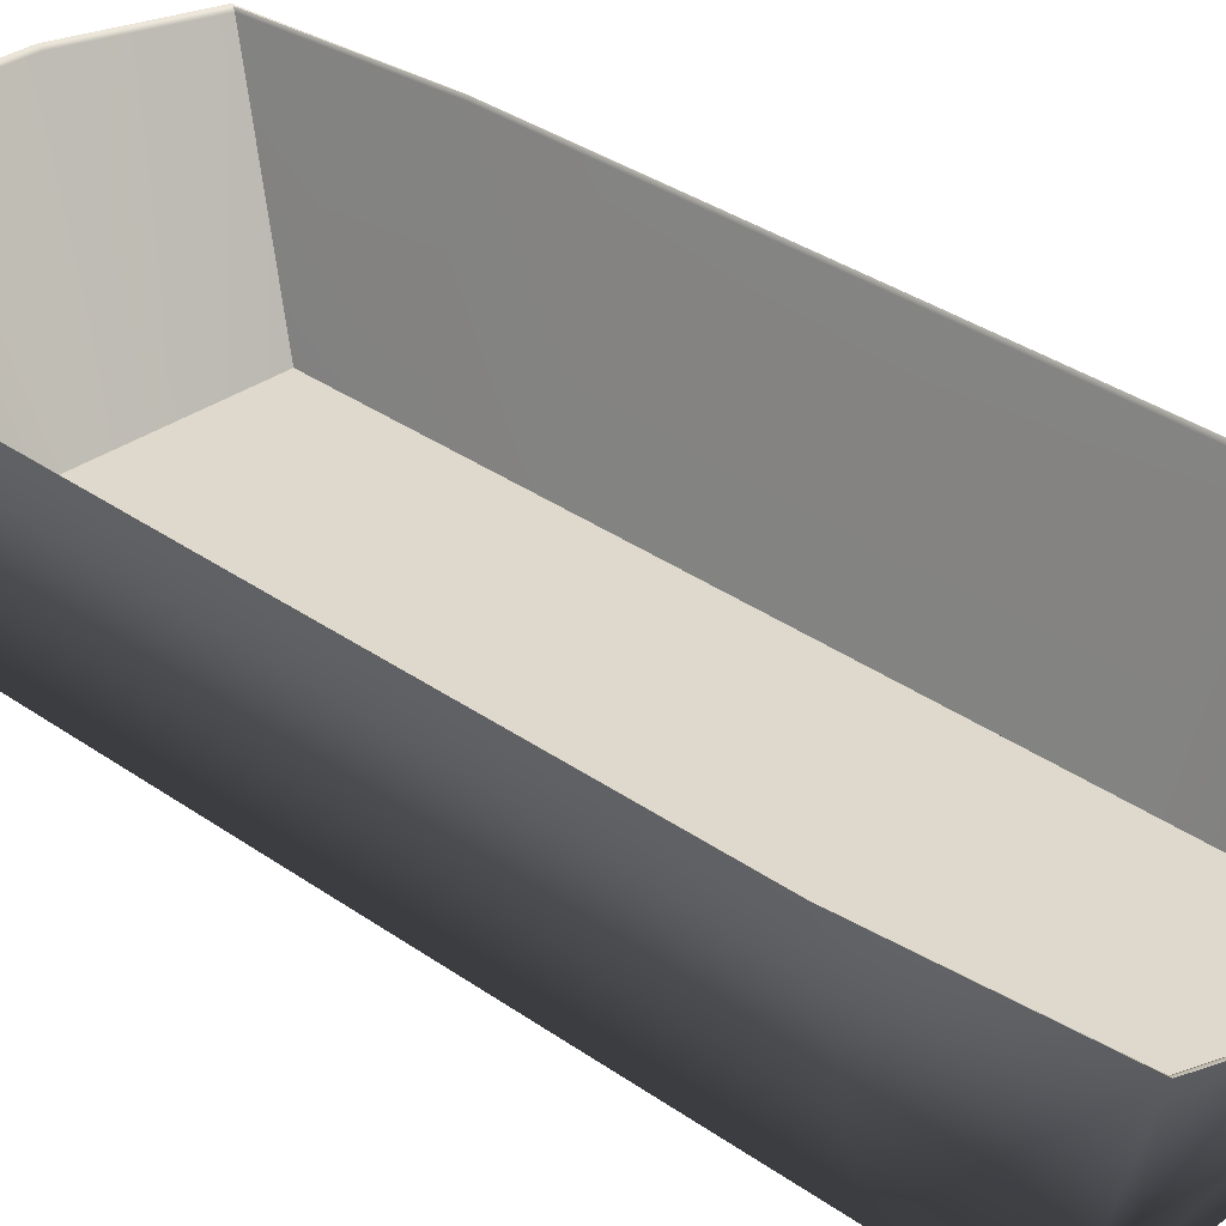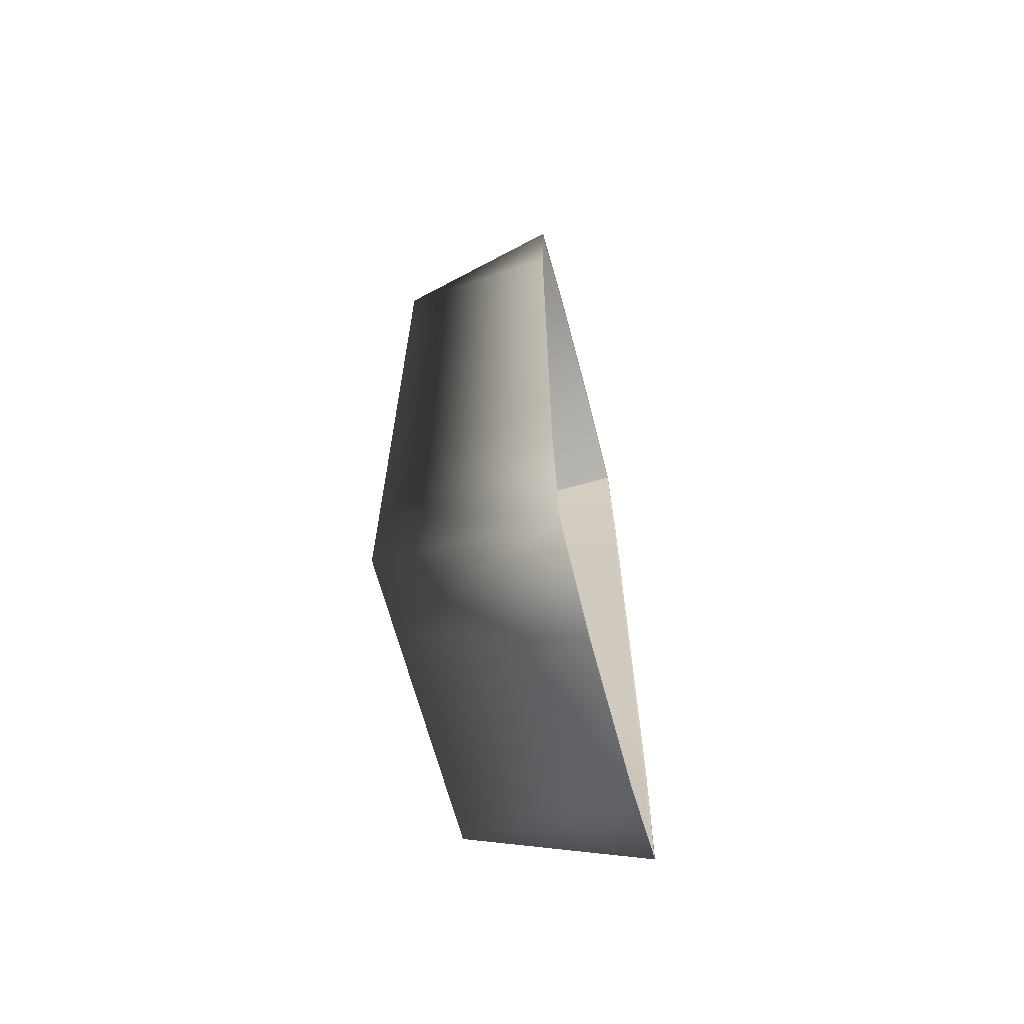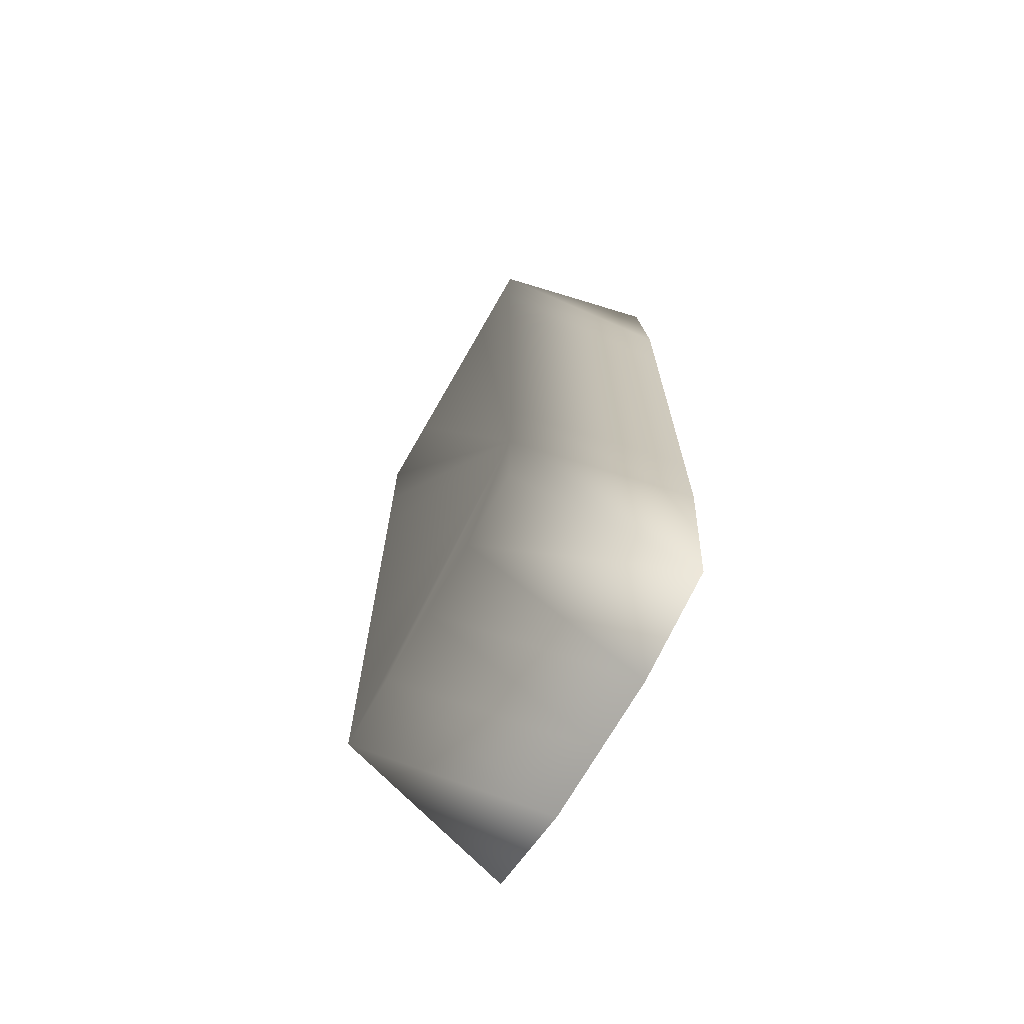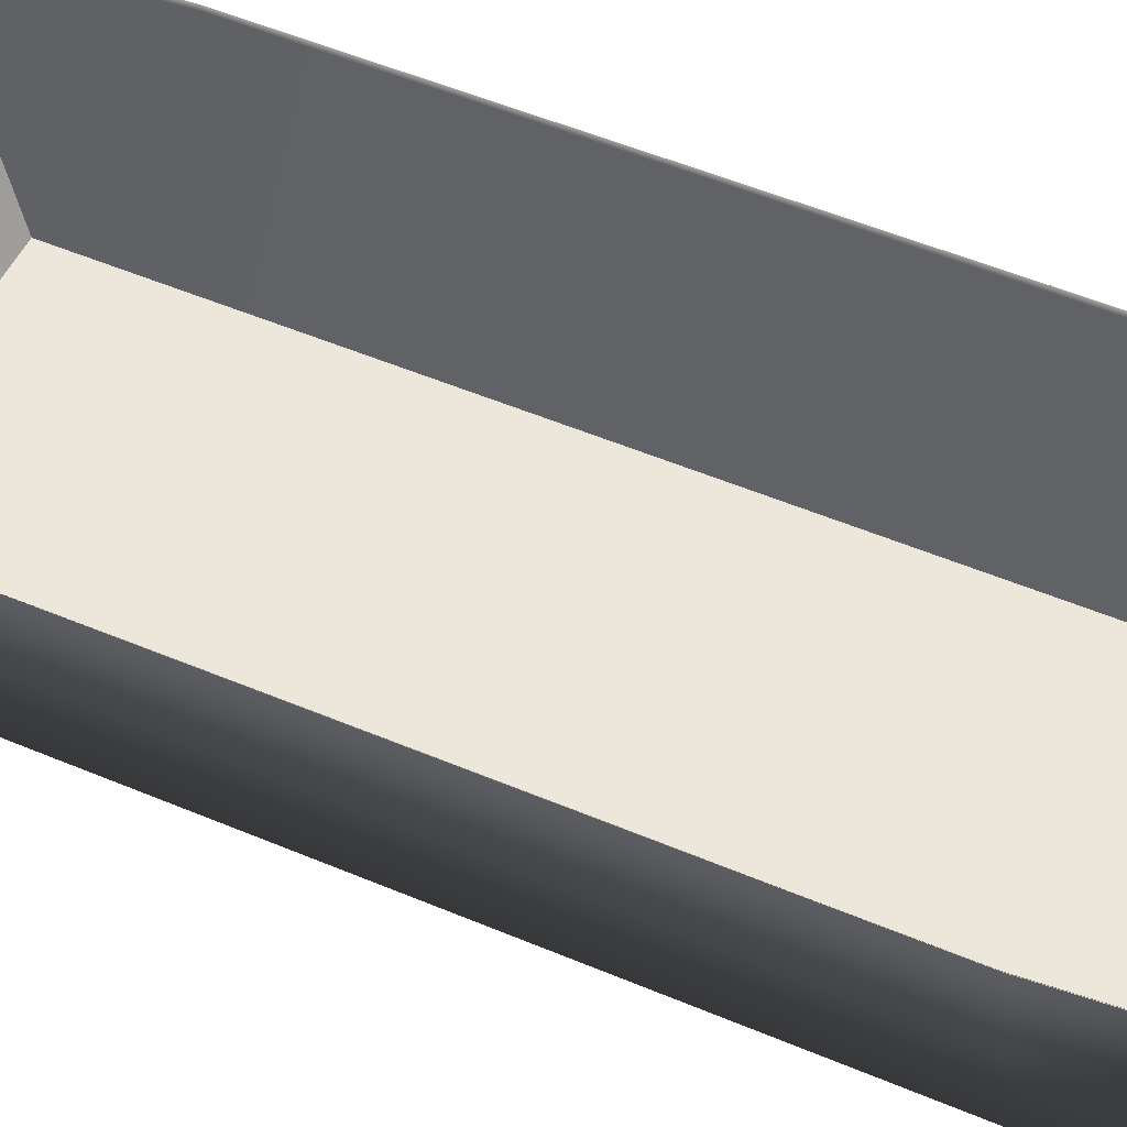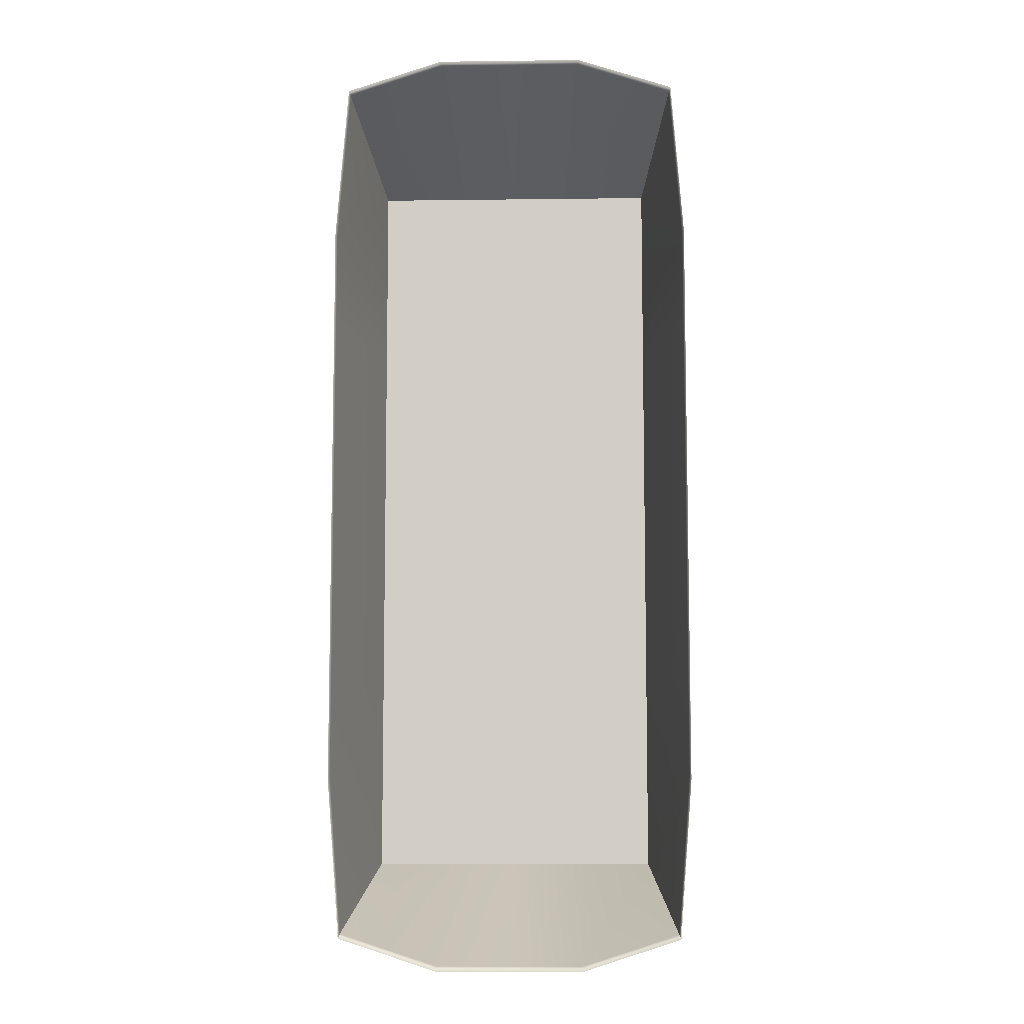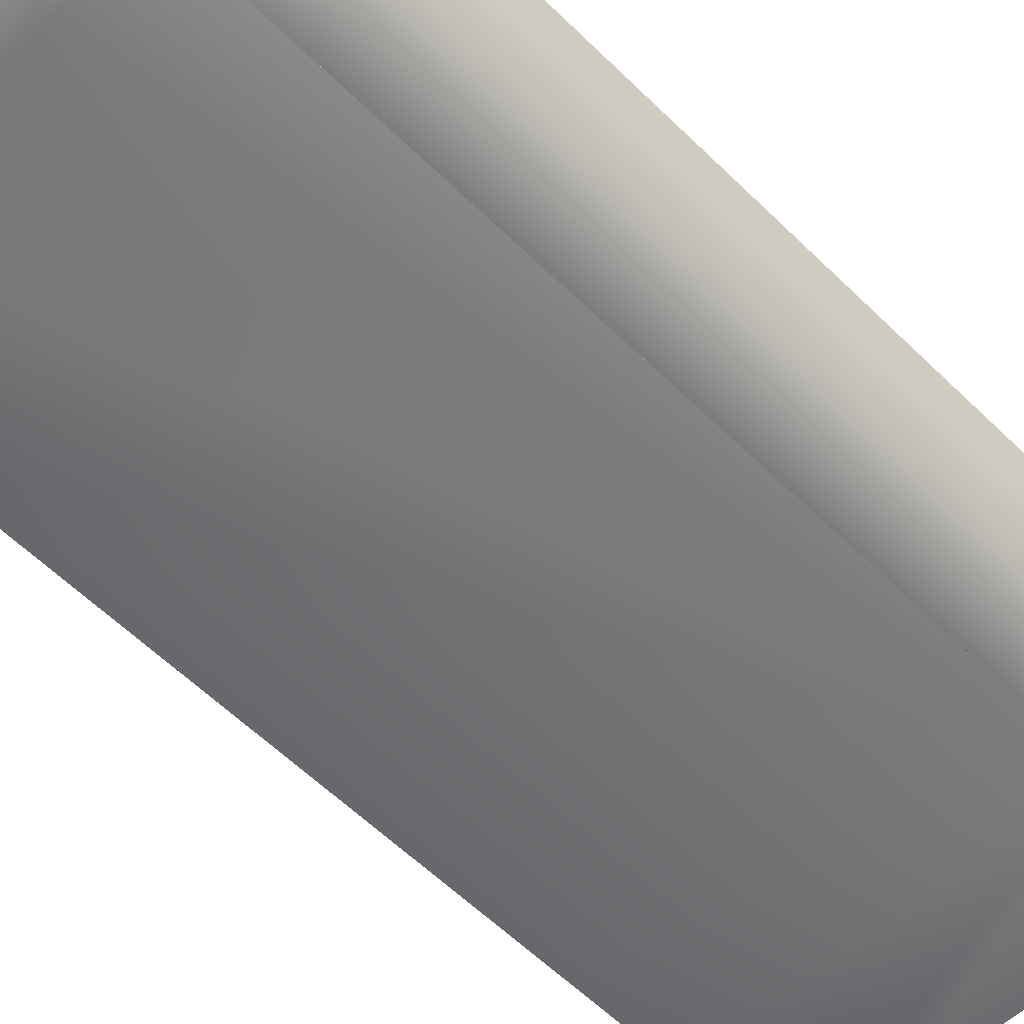
<metadata>
{"format":"obj","ext":"obj","renderer":"f3d","projection":"perspective","resolution":1024,"background":"white","views":[{"elev":32.1,"azim":-44.8,"up":"+Y"},{"elev":-66.4,"azim":104.9,"up":"+Z"},{"elev":-70.2,"azim":60.4,"up":"+Z"},{"elev":50.7,"azim":115.0,"up":"+Y"},{"elev":-8.3,"azim":-178.0,"up":"+Z"},{"elev":-55.5,"azim":43.7,"up":"+Y"}]}
</metadata>
<code>
g default
v -0.181 0.1831 0.4667
v -0.0778 0.1831 0.5
v -0.000369 0.1831 0.5
v 0.07706 0.1831 0.5
v 0.1803 0.1831 0.4667
v -0.1552 0.001763 0.4
v -0.0778 0.001763 0.4
v -0.000369 0.001763 0.4
v 0.07706 0.001763 0.4
v 0.1545 0.001763 0.4
v -0.1939 0.1831 0.3
v -0.1552 0.001763 0.3
v 0.1545 0.001763 0.3
v 0.1932 0.1831 0.3
v -0.1939 0.1831 0.2
v -0.1552 0.001763 0.2
v 0.1545 0.001763 0.2
v 0.1932 0.1831 0.2
v -0.1939 0.183 0.09998
v -0.1552 0.001763 0.1
v 0.1545 0.001763 0.1
v 0.1932 0.183 0.09998
v -0.1939 0.1831 0
v -0.1552 0.001763 0
v 0.1545 0.001763 0
v 0.1932 0.1831 0
v -0.1939 0.183 -0.09998
v -0.1552 0.001763 -0.1
v 0.1545 0.001763 -0.1
v 0.1932 0.183 -0.09998
v -0.1939 0.1831 -0.2
v -0.1552 0.001763 -0.2
v 0.1545 0.001763 -0.2
v 0.1932 0.1831 -0.2
v -0.1939 0.1831 -0.3
v -0.1552 0.001763 -0.3
v 0.1545 0.001763 -0.3
v 0.1932 0.1831 -0.3
v -0.181 0.1831 -0.4667
v -0.1552 0.001763 -0.4
v -0.0778 0.001763 -0.4
v -0.000369 0.001763 -0.4
v 0.07706 0.001763 -0.4
v 0.1545 0.001763 -0.4
v 0.1803 0.1831 -0.4667
v -0.0778 0.1831 -0.5
v -0.000369 0.1831 -0.5
v 0.07706 0.1831 -0.5
v -0.1539 0.00253 0.3966
v -0.07714 0.00253 0.3966
v -0.000369 0.00253 0.3966
v 0.0764 0.00253 0.3966
v 0.1532 0.00253 0.3966
v -0.1539 0.00253 0.2975
v 0.1532 0.00253 0.2975
v -0.1539 0.00253 0.1983
v 0.1532 0.00253 0.1983
v -0.1539 0.00253 0.09915
v 0.1532 0.00253 0.09915
v -0.1539 0.00253 -0
v 0.1532 0.00253 0
v -0.1539 0.00253 -0.09915
v 0.1532 0.00253 -0.09915
v -0.1539 0.00253 -0.1983
v 0.1532 0.00253 -0.1983
v -0.1539 0.00253 -0.2975
v 0.1532 0.00253 -0.2975
v -0.1539 0.00253 -0.3966
v 0.1532 0.00253 -0.3966
v 0.0764 0.00253 -0.3966
v -0.000369 0.00253 -0.3966
v -0.07714 0.00253 -0.3966
v -0.1803 0.1827 0.4648
v -0.1792 0.1802 0.462
v -0.07714 0.1807 0.4949
v -0.07741 0.1826 0.4975
v -0.000369 0.1807 0.4949
v -0.000369 0.1826 0.4975
v 0.0764 0.1807 0.4949
v 0.07668 0.1826 0.4976
v 0.1785 0.1802 0.462
v 0.1796 0.1827 0.4648
v -0.1939 0.183 0.2999
v -0.1919 0.1804 0.2975
v 0.1912 0.1804 0.2975
v 0.1931 0.183 0.2999
v -0.1937 0.1829 0.1997
v -0.1919 0.1802 0.1983
v 0.1911 0.1802 0.1983
v 0.1929 0.1829 0.1997
v -0.1919 0.1804 0.09915
v 0.1912 0.1804 0.09915
v -0.1919 0.1805 0
v 0.1912 0.1805 0
v -0.1919 0.1804 -0.09915
v 0.1912 0.1804 -0.09915
v -0.1937 0.1829 -0.1997
v -0.1919 0.1802 -0.1983
v 0.1911 0.1802 -0.1983
v 0.1929 0.1829 -0.1997
v -0.1938 0.183 -0.2998
v -0.1919 0.1805 -0.2975
v 0.1912 0.1805 -0.2975
v 0.1931 0.183 -0.2998
v -0.1803 0.1827 -0.4648
v -0.1792 0.1802 -0.462
v 0.1785 0.1802 -0.462
v 0.1796 0.1827 -0.4648
v -0.07741 0.1826 -0.4975
v -0.07714 0.1807 -0.4949
v -0.000369 0.1826 -0.4975
v -0.000369 0.1807 -0.4949
v 0.07668 0.1826 -0.4976
v 0.0764 0.1807 -0.4949
g HotDog_Wrapper
f 67 69 70 71 72 68 66 64 62 60 58 56 54 49 50 51 52 53 55 57 59 61 63 65
f 6 7 2 1
f 7 8 3 2
f 8 9 4 3
f 9 10 5 4
f 1 11 12 6
f 10 13 14 5
f 11 15 16 12
f 13 17 18 14
f 15 19 20 16
f 17 21 22 18
f 19 23 24 20
f 21 25 26 22
f 23 27 28 24
f 25 29 30 26
f 27 31 32 28
f 29 33 34 30
f 31 35 36 32
f 33 37 38 34
f 35 39 40 36
f 37 33 29 25 21 17 13 10 9 8 7 6 12 16 20 24 28 32 36 40 41 42 43 44
f 37 44 45 38
f 46 41 40 39
f 47 42 41 46
f 48 43 42 47
f 45 44 43 48
f 73 74 84 83
f 74 73 76 75
f 75 76 78 77
f 77 78 80 79
f 79 80 82 81
f 81 82 86 85
f 83 84 88 87
f 85 86 90 89
f 87 88 91 19
f 89 90 22 92
f 19 91 93 23
f 92 22 26 94
f 23 93 95 27
f 94 26 30 96
f 27 95 98 97
f 96 30 100 99
f 97 98 102 101
f 99 100 104 103
f 101 102 106 105
f 103 104 108 107
f 105 106 110 109
f 107 108 113 114
f 109 110 112 111
f 111 112 114 113
f 49 74 75 50
f 50 75 77 51
f 51 77 79 52
f 52 79 81 53
f 74 49 54 84
f 53 81 85 55
f 84 54 56 88
f 55 85 89 57
f 88 56 58 91
f 57 89 92 59
f 91 58 60 93
f 59 92 94 61
f 93 60 62 95
f 61 94 96 63
f 95 62 64 98
f 63 96 99 65
f 98 64 66 102
f 65 99 103 67
f 102 66 68 106
f 67 103 107 69
f 110 106 68 72
f 112 110 72 71
f 114 112 71 70
f 107 114 70 69
f 1 2 76 73
f 2 3 78 76
f 3 4 80 78
f 4 5 82 80
f 11 1 73 83
f 5 14 86 82
f 15 11 83 87
f 14 18 90 86
f 19 15 87
f 18 22 90
f 31 27 97
f 30 34 100
f 35 31 97 101
f 34 38 104 100
f 39 35 101 105
f 38 45 108 104
f 46 39 105 109
f 47 46 109 111
f 48 47 111 113
f 45 48 113 108

</code>
